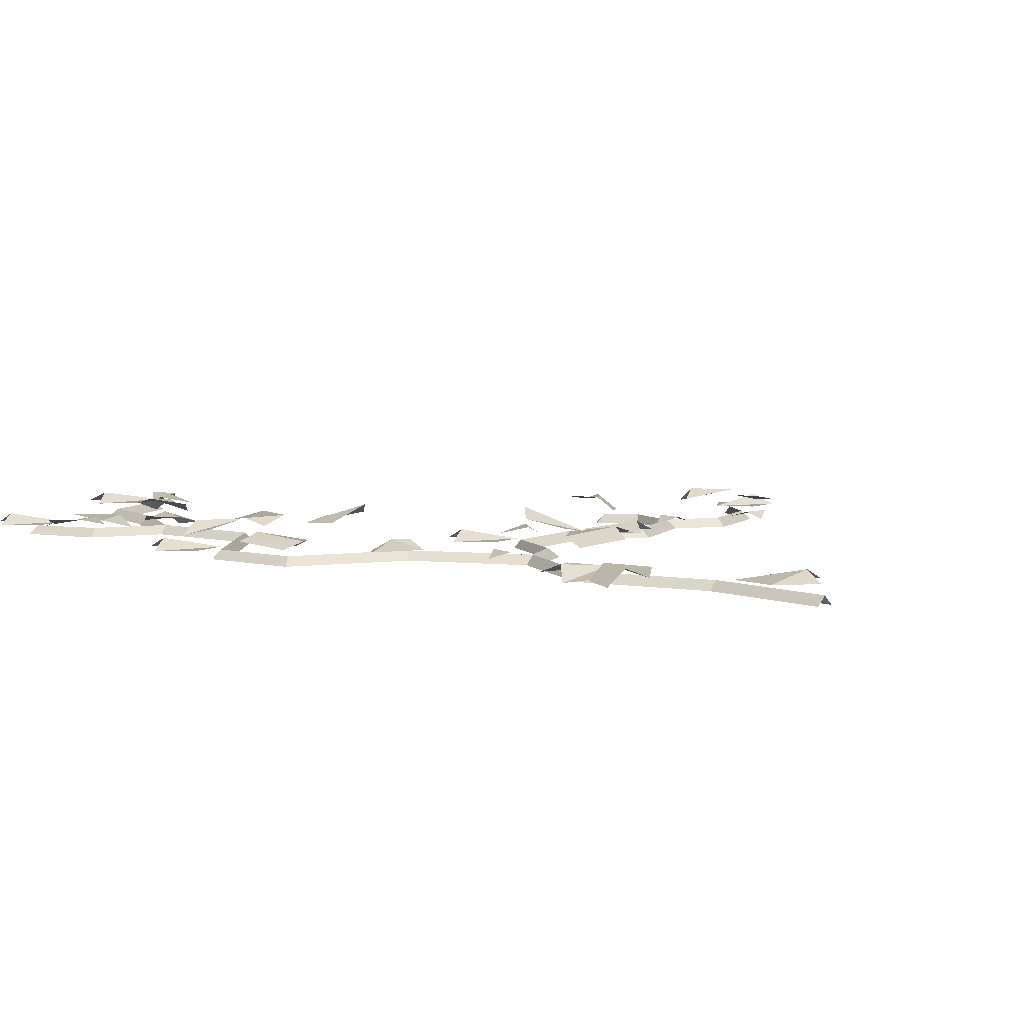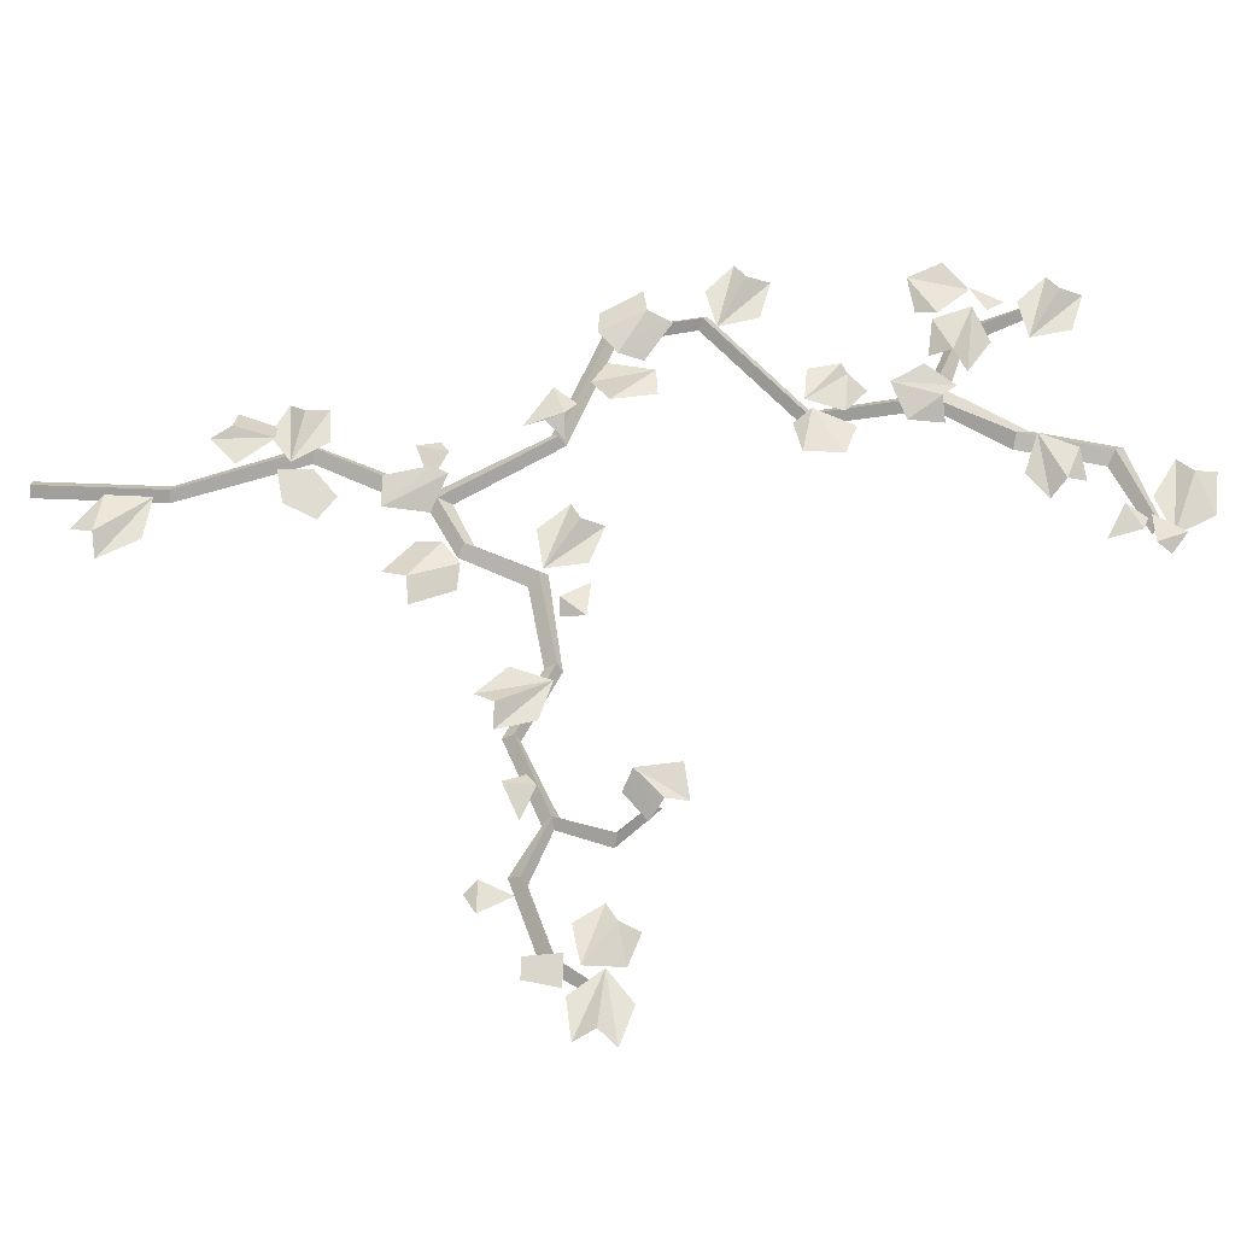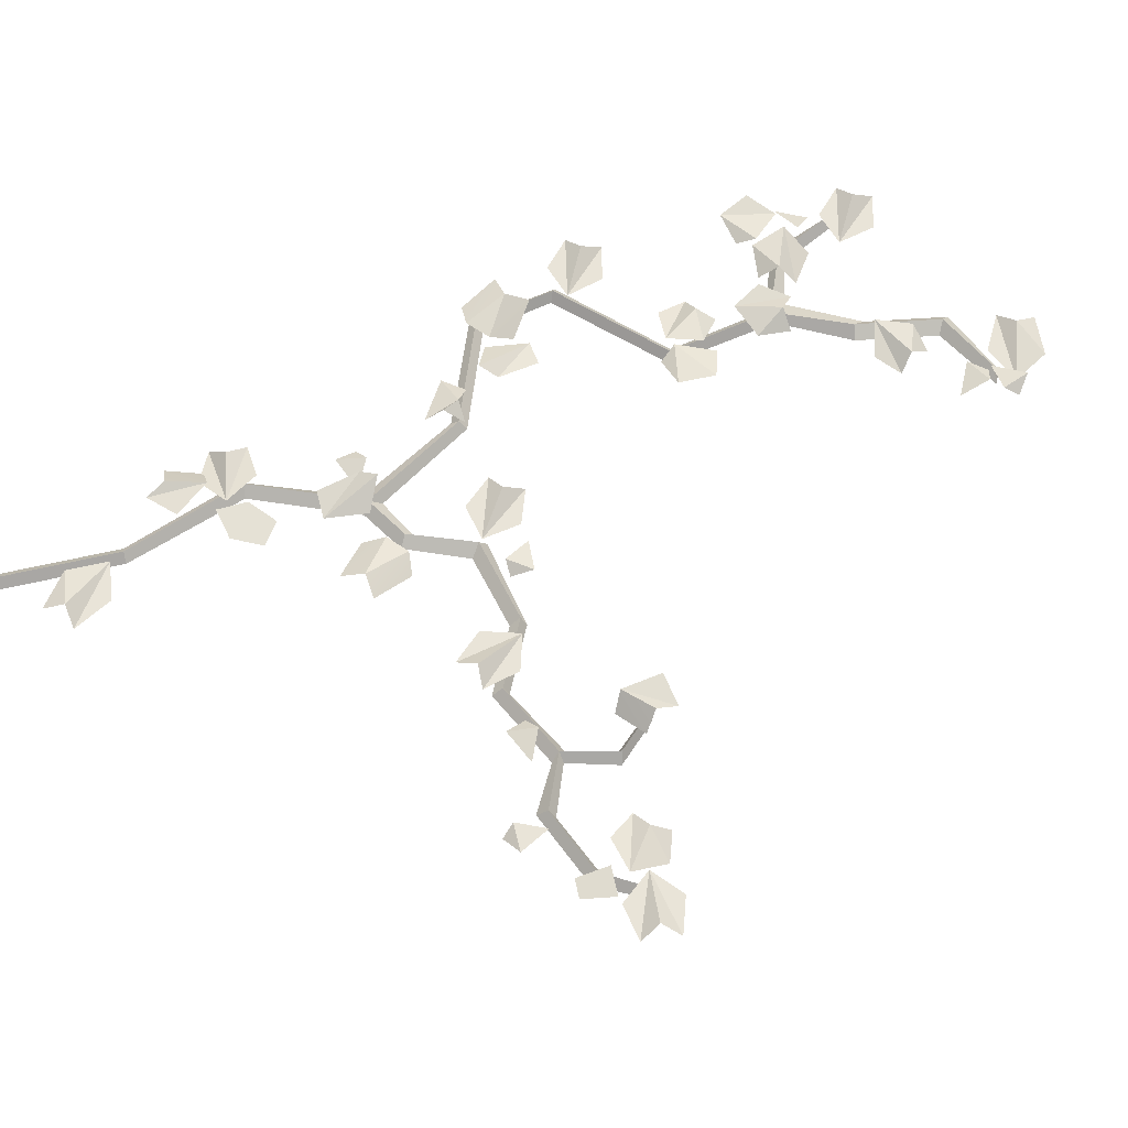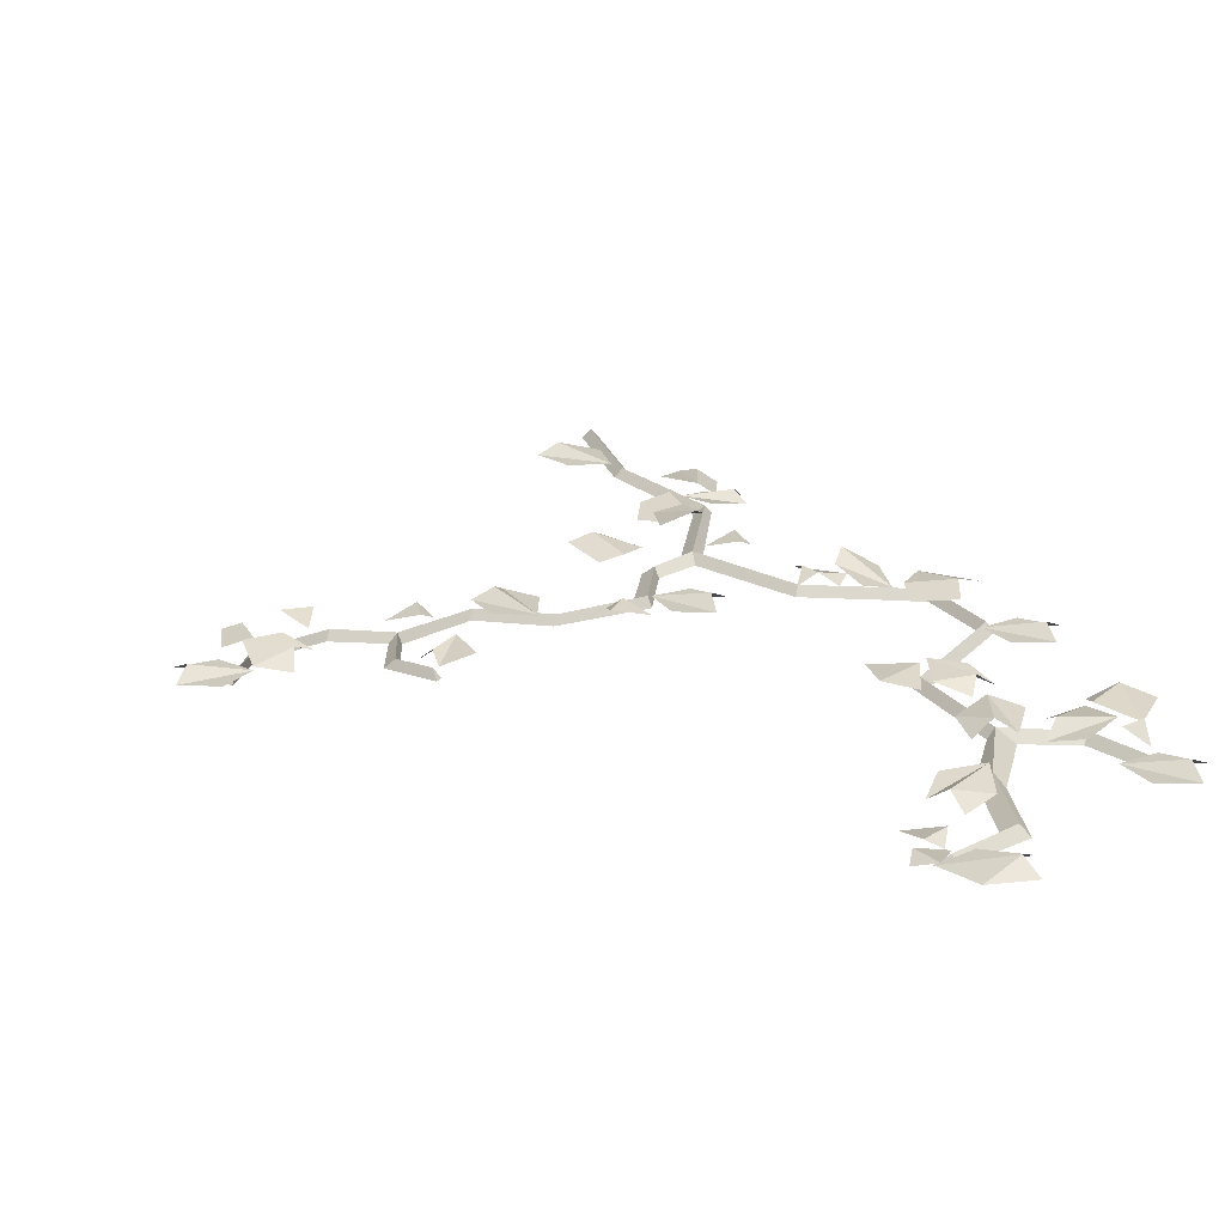
<metadata>
{"format":"obj","ext":"obj","renderer":"f3d","projection":"perspective","resolution":1024,"background":"white","views":[{"elev":6.4,"azim":-42.2,"up":"+Z"},{"elev":62.4,"azim":92.3,"up":"+Z"},{"elev":60.1,"azim":76.5,"up":"+Z"},{"elev":22.6,"azim":164.6,"up":"+Z"}]}
</metadata>
<code>
g SM_Env_Vines_Wall_01
v 0.9444 1.067 0.0441
v 0.9703 1.145 0.02491
v 1.02 1.067 0.0441
v 0.9703 1.036 0.02491
v 0.9444 1.067 0.0441
v 1.02 1.067 0.0441
v -0.0903 0.9368 0.0441
v -0.01771 0.8989 0.02491
v -0.1025 0.8614 0.0441
v -0.1251 0.9164 0.02491
v -0.0903 0.9368 0.0441
v -0.1025 0.8614 0.0441
v 0.2682 1.204 0.0441
v 0.2211 1.271 0.02491
v 0.3133 1.265 0.0441
v 0.3086 1.206 0.02491
v 0.2682 1.204 0.0441
v 0.3133 1.265 0.0441
v 0.2064 0.1693 0.02491
v 0.1496 0.1613 0.05124
v 0.04287 0.2818 0.02491
v 0.1503 0.2678 0.02491
v 0.2064 0.1693 0.02491
v 0.04287 0.2818 0.02491
v 0.04287 0.2818 0.02491
v 0.1496 0.1613 0.05124
v 0.04192 0.1716 0.02491
v 0.1496 0.1613 0.05124
v 0.1341 0.1051 0.02491
v 0.04192 0.1716 0.02491
v 1.047 1.413 0.04162
v 1.13 1.385 0.05401
v 1.037 1.362 0.07933
v 0.9906 1.335 0.05564
v 1.037 1.362 0.07933
v 1.137 1.29 0.07654
v 1.046 1.268 0.07505
v 0.9906 1.335 0.05564
v 1.137 1.29 0.07654
v 1.037 1.362 0.07933
v 1.13 1.385 0.05401
v 1.137 1.29 0.07654
v -0.4675 1.37 0.07686
v -0.3621 1.306 0.05394
v -0.4141 1.259 0.05893
v -0.1706 1.099 0.03297
v -0.2782 1.163 0.02985
v -0.1977 1.191 0.05234
v -0.2782 1.163 0.02985
v -0.2397 1.219 0.02446
v -0.1977 1.191 0.05234
v -0.1706 1.099 0.03297
v -0.1977 1.191 0.05234
v -0.1743 1.148 0.0554
v -0.1977 1.191 0.05234
v -0.146 1.196 0.02453
v -0.1743 1.148 0.0554
v -0.2282 1.402 0.09718
v -0.2003 1.294 0.112
v -0.3003 1.396 0.08418
v -0.3085 1.284 0.09254
v -0.3003 1.396 0.08418
v -0.2297 1.252 0.1359
v -0.3003 1.396 0.08418
v -0.2003 1.294 0.112
v -0.2297 1.252 0.1359
v -0.1943 1.854 0.04465
v -0.1115 1.828 0.06384
v -0.2291 1.751 0.05944
v -0.2291 1.751 0.05944
v -0.1115 1.828 0.06384
v -0.1141 1.732 0.06068
v -0.1982 1.709 0.03991
v -0.2291 1.751 0.05944
v -0.1141 1.732 0.06068
v -0.3 1.879 0.02586
v -0.2298 1.828 0.04941
v -0.3262 1.832 0.05508
v -0.3763 1.82 0.01982
v -0.3262 1.832 0.05508
v -0.2507 1.734 0.06103
v -0.3441 1.739 0.04036
v -0.3763 1.82 0.01982
v -0.2507 1.734 0.06103
v -0.3262 1.832 0.05508
v -0.2298 1.828 0.04941
v -0.2507 1.734 0.06103
v 0.1903 1.163 0.02491
v 0.09141 1.144 0.02491
v 0.02364 1.217 0.02491
v 0.1716 1.264 0.02491
v 0.07709 1.297 0.02491
v 0.1903 1.163 0.02491
v 0.02364 1.217 0.02491
v 0.07319 1.241 0.05124
v 0.07319 1.241 0.05124
v 0.07709 1.297 0.02491
v 0.1903 1.163 0.02491
v 0.4652 1.2 0.02491
v 0.562 1.172 0.02491
v 0.5886 1.076 0.02491
v 0.4354 1.101 0.02491
v 0.5042 1.029 0.02491
v 0.4652 1.2 0.02491
v 0.5886 1.076 0.02491
v 0.5334 1.077 0.05124
v 0.5334 1.077 0.05124
v 0.5042 1.029 0.02491
v 0.4652 1.2 0.02491
v -0.4609 1.532 0.02491
v -0.5572 1.502 0.02491
v -0.6322 1.567 0.02491
v -0.4901 1.63 0.02491
v -0.5876 1.653 0.02491
v -0.4609 1.532 0.02491
v -0.6322 1.567 0.02491
v -0.5856 1.597 0.05124
v -0.5856 1.597 0.05124
v -0.5876 1.653 0.02491
v -0.4609 1.532 0.02491
v 0.04654 2.492 0.0441
v 0.06458 2.412 0.02491
v -0.0184 2.453 0.0441
v 0.008266 2.505 0.02491
v 0.04654 2.492 0.0441
v -0.0184 2.453 0.0441
v 0.07836 2.519 0.0441
v -0.003357 2.514 0.02491
v 0.0498 2.59 0.0441
v 0.09758 2.554 0.02491
v 0.07836 2.519 0.0441
v 0.0498 2.59 0.0441
v -0.5802 2.11 0.04673
v -0.5569 2.195 0.02317
v -0.5107 2.152 0.05526
v 0.7241 1.178 0.0441
v 0.7991 1.145 0.02491
v 0.7171 1.102 0.0441
v 0.6907 1.155 0.02491
v 0.7241 1.178 0.0441
v 0.7171 1.102 0.0441
v -0.1473 2.574 0.02491
v -0.1029 2.611 0.05124
v 0.05079 2.563 0.02491
v -0.04839 2.519 0.02491
v -0.1473 2.574 0.02491
v 0.05079 2.563 0.02491
v 0.05079 2.563 0.02491
v -0.1029 2.611 0.05124
v -0.005428 2.657 0.02491
v -0.1029 2.611 0.05124
v -0.1187 2.667 0.02491
v -0.005428 2.657 0.02491
v 0.2483 0.8676 0.07686
v 0.1475 0.9382 0.05394
v 0.2028 0.9822 0.05893
v -0.1577 2.355 0.04644
v -0.08551 2.373 0.0197
v -0.07196 2.325 0.05339
v -0.1577 2.355 0.04644
v -0.07196 2.325 0.05339
v -0.18 2.259 0.06616
v -0.03654 2.29 0.0197
v -0.08421 2.23 0.04644
v -0.18 2.259 0.06616
v -0.07196 2.325 0.05339
v -0.03654 2.29 0.0197
v -0.18 2.259 0.06616
v -0.1834 0.6048 0.04827
v -0.05393 0.582 0.03538
v -0.2159 0.5639 0.01255
v -0.1317 0.5245 0.01833
v -0.2159 0.5639 0.01255
v -0.05393 0.582 0.03538
v -0.1988 0.6586 0.02654
v -0.106 0.6665 0.03931
v -0.1834 0.6048 0.04827
v -0.1988 0.6586 0.02654
v -0.05393 0.582 0.03538
v -0.1098 0.3947 0.03152
v -0.1359 0.4443 0.04982
v -0.1058 0.5455 0.05038
v -0.03792 0.4592 0.04391
v -0.1098 0.3947 0.03152
v -0.1058 0.5455 0.05038
v 0.008236 0.7982 0.09718
v -0.012 0.9085 0.112
v 0.08067 0.7998 0.08418
v 0.09665 0.9108 0.09254
v 0.08067 0.7998 0.08418
v 0.02023 0.9476 0.1359
v 0.08067 0.7998 0.08418
v -0.012 0.9085 0.112
v 0.02023 0.9476 0.1359
v 0.7545 1.504 0.06019
v 0.7561 1.449 0.0766
v 0.6889 1.381 0.07738
v 0.6696 1.488 0.07519
v 0.7545 1.504 0.06019
v 0.6889 1.381 0.07738
v -0.5044 1.987 0.04465
v -0.5886 1.967 0.06384
v -0.496 2.037 0.06155
v -0.5886 1.967 0.06384
v -0.6363 2.051 0.06068
v -0.576 2.113 0.03991
v -0.5886 1.967 0.06384
v -0.576 2.113 0.03991
v -0.496 2.037 0.06155
v -0.3999 2.019 0.02586
v -0.4863 2.026 0.04941
v -0.402 2.073 0.05508
v -0.3653 2.109 0.01982
v -0.402 2.073 0.05508
v -0.5171 2.117 0.06103
v -0.4345 2.161 0.04036
v -0.3653 2.109 0.01982
v -0.5171 2.117 0.06103
v -0.402 2.073 0.05508
v -0.4863 2.026 0.04941
v -0.5171 2.117 0.06103
v 1.121 1.341 0.02491
v 1.198 1.406 0.02491
v 1.293 1.374 0.02491
v 1.187 1.261 0.02491
v 1.285 1.278 0.02491
v 1.121 1.341 0.02491
v 1.293 1.374 0.02491
v 1.262 1.329 0.05124
v 1.262 1.329 0.05124
v 1.285 1.278 0.02491
v 1.121 1.341 0.02491
v -0.4603 2.252 0.02491
v -0.5576 2.226 0.02491
v -0.6301 2.294 0.02491
v -0.4857 2.352 0.02491
v -0.5822 2.378 0.02491
v -0.4603 2.252 0.02491
v -0.6301 2.294 0.02491
v -0.5823 2.322 0.05124
v -0.5823 2.322 0.05124
v -0.5822 2.378 0.02491
v -0.4603 2.252 0.02491
v -0.5465 2.244 0.02268
v -0.5656 2.256 0
v -0.542 2.277 0
v -0.000843 2.521 0.02268
v -0.003223 2.538 0
v 0.03685 2.518 0
v 0.7518 1.422 0.02268
v 0.7336 1.428 0
v 0.7474 1.446 0
v 1.158 1.325 0.02268
v 1.172 1.355 0
v 1.182 1.331 0
v -0.4141 1.259 0.05893
v -0.4738 1.26 0.04309
v -0.529 1.359 0.05965
v -0.4675 1.37 0.07686
v -0.4675 1.37 0.07686
v -0.4509 1.43 0.05215
v -0.3621 1.306 0.05394
v -0.3566 1.367 0.03186
v 0.07844 0.6504 0.01051
v 0.04688 0.5716 0.02484
v 0.01879 0.6916 0.01279
v -0.03332 0.5529 0.03759
v -0.0426 0.6335 0.02826
v 1.119 1.168 0.0651
v 1.107 1.254 0.06403
v 1.178 1.254 0.04891
v 1.166 1.168 0.05502
v 0.2028 0.9822 0.05893
v 0.2623 0.9772 0.04309
v 0.3104 0.8746 0.05965
v 0.2483 0.8676 0.07686
v 0.2483 0.8676 0.07686
v 0.2275 0.8086 0.05215
v 0.1475 0.9382 0.05394
v 0.1379 0.8782 0.03186
v -0.1887 0.449 0.01144
v -0.1563 0.5406 0.01378
v -0.1058 0.5455 0.05038
v -0.1359 0.4443 0.04982
v 0.7944 1.418 0.03577
v 0.7295 1.359 0.03854
v 0.6889 1.381 0.07738
v 0.7561 1.449 0.0766
v 0.02175 0 0.02268
v 0.02175 0.3167 0.02268
v 0.04349 0.3167 0
v 0.04349 0 0
v 3.815e-06 0 0
v 3.815e-06 0.3167 0
v 0.02175 0.3167 0.02268
v 0.02175 0 0.02268
v 0.02175 0.3167 0.02268
v -0.1001 0.6306 0.02268
v -0.07091 0.6281 0
v 0.04349 0.3167 0
v 3.815e-06 0.3167 0
v -0.12 0.622 0
v -0.1001 0.6306 0.02268
v 0.02175 0.3167 0.02268
v -0.1001 0.6306 0.02268
v 0.01809 0.9165 0.02268
v 0.04386 0.9014 0
v -0.07091 0.6281 0
v -0.12 0.622 0
v -0.009449 0.9078 0
v 0.01809 0.9165 0.02268
v -0.1001 0.6306 0.02268
v 0.01809 0.9165 0.02268
v -0.1542 1.181 0.02268
v -0.1418 1.199 0
v 0.022 0.9516 0
v -0.009449 0.9078 0
v -0.1665 1.163 0
v -0.1542 1.181 0.02268
v 0.01809 0.9165 0.02268
v -0.1542 1.181 0.02268
v -0.4393 1.288 0.02268
v -0.4229 1.303 0
v -0.1418 1.199 0
v -0.1665 1.163 0
v -0.4556 1.274 0
v -0.4393 1.288 0.02268
v -0.1542 1.181 0.02268
v -0.4393 1.288 0.02268
v -0.485 1.499 0.02268
v -0.4653 1.49 0
v -0.4229 1.303 0
v -0.4556 1.274 0
v -0.5047 1.508 0
v -0.485 1.499 0.02268
v -0.4393 1.288 0.02268
v -0.485 1.499 0.02268
v -0.2349 1.744 0.02268
v -0.2143 1.737 0
v -0.4653 1.49 0
v -0.5047 1.508 0
v -0.2554 1.751 0
v -0.2349 1.744 0.02268
v -0.485 1.499 0.02268
v -0.2349 1.744 0.02268
v -0.292 2.021 0.02268
v -0.2716 2.029 0
v -0.2143 1.737 0
v -0.2554 1.751 0
v -0.3124 2.013 0
v -0.292 2.021 0.02268
v -0.2349 1.744 0.02268
v -0.292 2.021 0.02268
v -0.4679 2.092 0.02268
v -0.4513 2.106 0
v -0.3222 2.067 0
v -0.3124 2.013 0
v -0.4876 2.079 0
v -0.4679 2.092 0.02268
v -0.292 2.021 0.02268
v -0.4679 2.092 0.02268
v -0.5465 2.244 0.02268
v -0.542 2.277 0
v -0.4513 2.106 0
v -0.4876 2.079 0
v -0.5656 2.256 0
v -0.5465 2.244 0.02268
v -0.4679 2.092 0.02268
v -0.292 2.021 0.02268
v -0.2062 2.217 0.02268
v -0.1724 2.211 0
v -0.2716 2.029 0
v -0.3222 2.067 0
v -0.223 2.249 0
v -0.2062 2.217 0.02268
v -0.292 2.021 0.02268
v -0.2062 2.217 0.02268
v -0.169 2.44 0.02268
v -0.1368 2.424 0
v -0.1724 2.211 0
v -0.223 2.249 0
v -0.1874 2.462 0
v -0.169 2.44 0.02268
v -0.2062 2.217 0.02268
v -0.169 2.44 0.02268
v -0.000843 2.521 0.02268
v 0.03685 2.518 0
v -0.1368 2.424 0
v -0.1874 2.462 0
v -0.003223 2.538 0
v -0.000843 2.521 0.02268
v -0.169 2.44 0.02268
v 0.01809 0.9165 0.02268
v 0.1313 0.985 0.02268
v 0.157 0.9699 0
v 0.04386 0.9014 0
v 0.022 0.9516 0
v 0.1263 1.006 0
v 0.1313 0.985 0.02268
v 0.01809 0.9165 0.02268
v 0.1313 0.985 0.02268
v 0.1957 1.154 0.02268
v 0.2251 1.131 0
v 0.157 0.9699 0
v 0.1263 1.006 0
v 0.1924 1.175 0
v 0.1957 1.154 0.02268
v 0.1313 0.985 0.02268
v 0.1957 1.154 0.02268
v 0.4212 1.205 0.02268
v 0.4256 1.177 0
v 0.2251 1.131 0
v 0.1924 1.175 0
v 0.4318 1.219 0
v 0.4212 1.205 0.02268
v 0.1957 1.154 0.02268
v 0.4212 1.205 0.02268
v 0.5947 1.122 0.02268
v 0.5978 1.095 0
v 0.4256 1.177 0
v 0.4318 1.219 0
v 0.6022 1.136 0
v 0.5947 1.122 0.02268
v 0.4212 1.205 0.02268
v 0.5947 1.122 0.02268
v 0.7848 1.212 0.02268
v 0.7991 1.192 0
v 0.5978 1.095 0
v 0.6022 1.136 0
v 0.7783 1.228 0
v 0.7848 1.212 0.02268
v 0.5947 1.122 0.02268
v 0.7848 1.212 0.02268
v 0.8176 1.354 0.02268
v 0.843 1.347 0
v 0.8065 1.218 0
v 0.7783 1.228 0
v 0.8084 1.348 0
v 0.8176 1.354 0.02268
v 0.7848 1.212 0.02268
v 0.8176 1.354 0.02268
v 0.7518 1.422 0.02268
v 0.7474 1.446 0
v 0.843 1.347 0
v 0.8084 1.348 0
v 0.7336 1.428 0
v 0.7518 1.422 0.02268
v 0.8176 1.354 0.02268
v 0.7848 1.212 0.02268
v 0.9249 1.153 0.02268
v 0.9197 1.126 0
v 0.7991 1.192 0
v 0.8065 1.218 0
v 0.9363 1.169 0
v 0.9249 1.153 0.02268
v 0.7848 1.212 0.02268
v 0.9249 1.153 0.02268
v 1.096 1.223 0.02268
v 1.117 1.207 0
v 0.9197 1.126 0
v 0.9363 1.169 0
v 1.105 1.239 0
v 1.096 1.223 0.02268
v 0.9249 1.153 0.02268
v 1.096 1.223 0.02268
v 1.158 1.325 0.02268
v 1.182 1.331 0
v 1.117 1.207 0
v 1.105 1.239 0
v 1.172 1.355 0
v 1.158 1.325 0.02268
v 1.096 1.223 0.02268
v -0.2259 2.056 0.01891
v -0.2235 1.969 0.0313
v -0.277 2.048 0.05662
v -0.3626 2.007 0.05234
v -0.3186 2.082 0.03293
v -0.3103 1.929 0.05383
v -0.3186 2.082 0.03293
v -0.277 2.048 0.05662
v -0.3103 1.929 0.05383
v -0.277 2.048 0.05662
v -0.2235 1.969 0.0313
v -0.3103 1.929 0.05383
g SM_Env_Vines_Wall_01_0
f 3 2 1
f 6 5 4
f 9 8 7
f 12 11 10
f 15 14 13
f 18 17 16
f 21 20 19
f 24 23 22
f 27 26 25
f 30 29 28
f 33 32 31
f 36 35 34
f 39 38 37
f 42 41 40
f 45 44 43
f 48 47 46
f 51 50 49
f 54 53 52
f 57 56 55
f 60 59 58
f 63 62 61
f 66 65 64
f 69 68 67
f 72 71 70
f 75 74 73
f 78 77 76
f 81 80 79
f 84 83 82
f 87 86 85
f 90 89 88
f 92 88 91
f 95 94 93
f 98 97 96
f 101 100 99
f 103 99 102
f 106 105 104
f 109 108 107
f 112 111 110
f 114 110 113
f 117 116 115
f 120 119 118
f 123 122 121
f 126 125 124
f 129 128 127
f 132 131 130
f 135 134 133
f 138 137 136
f 141 140 139
f 144 143 142
f 147 146 145
f 150 149 148
f 153 152 151
f 156 155 154
f 159 158 157
f 162 161 160
f 165 164 163
f 168 167 166
f 171 170 169
f 174 173 172
f 174 176 175
f 179 178 177
f 182 181 180
f 185 184 183
f 188 187 186
f 191 190 189
f 194 193 192
f 197 196 195
f 200 199 198
f 203 202 201
f 206 205 204
f 209 208 207
f 212 211 210
f 215 214 213
f 218 217 216
f 221 220 219
f 224 223 222
f 226 222 225
f 229 228 227
f 232 231 230
f 235 234 233
f 237 233 236
f 240 239 238
f 243 242 241
f 246 245 244
f 249 248 247
f 252 251 250
f 255 254 253
f 258 257 256
f 259 258 256
f 262 261 260
f 261 262 263
f 266 265 264
f 265 266 267
f 267 266 268
f 271 270 269
f 269 272 271
f 275 274 273
f 276 275 273
f 279 278 277
f 278 279 280
f 283 282 281
f 283 281 284
f 287 286 285
f 287 285 288
f 291 290 289
f 292 291 289
f 295 294 293
f 296 295 293
f 299 298 297
f 300 299 297
f 303 302 301
f 304 303 301
f 307 306 305
f 308 307 305
f 311 310 309
f 312 311 309
f 315 314 313
f 316 315 313
f 319 318 317
f 320 319 317
f 323 322 321
f 324 323 321
f 327 326 325
f 328 327 325
f 331 330 329
f 332 331 329
f 335 334 333
f 336 335 333
f 339 338 337
f 340 339 337
f 343 342 341
f 344 343 341
f 347 346 345
f 348 347 345
f 351 350 349
f 352 351 349
f 355 354 353
f 356 355 353
f 359 358 357
f 360 359 357
f 363 362 361
f 364 363 361
f 367 366 365
f 368 367 365
f 371 370 369
f 372 371 369
f 375 374 373
f 376 375 373
f 379 378 377
f 380 379 377
f 383 382 381
f 384 383 381
f 387 386 385
f 388 387 385
f 391 390 389
f 392 391 389
f 395 394 393
f 396 395 393
f 399 398 397
f 400 399 397
f 403 402 401
f 404 403 401
f 407 406 405
f 408 407 405
f 411 410 409
f 412 411 409
f 415 414 413
f 416 415 413
f 419 418 417
f 420 419 417
f 423 422 421
f 424 423 421
f 427 426 425
f 428 427 425
f 431 430 429
f 432 431 429
f 435 434 433
f 436 435 433
f 439 438 437
f 440 439 437
f 443 442 441
f 444 443 441
f 447 446 445
f 448 447 445
f 451 450 449
f 452 451 449
f 455 454 453
f 456 455 453
f 459 458 457
f 460 459 457
f 463 462 461
f 464 463 461
f 467 466 465
f 468 467 465
f 471 470 469
f 472 471 469
f 475 474 473
f 475 474 473
f 478 477 476
f 478 477 476
f 481 480 479
f 481 480 479
f 484 483 482
f 484 483 482

</code>
